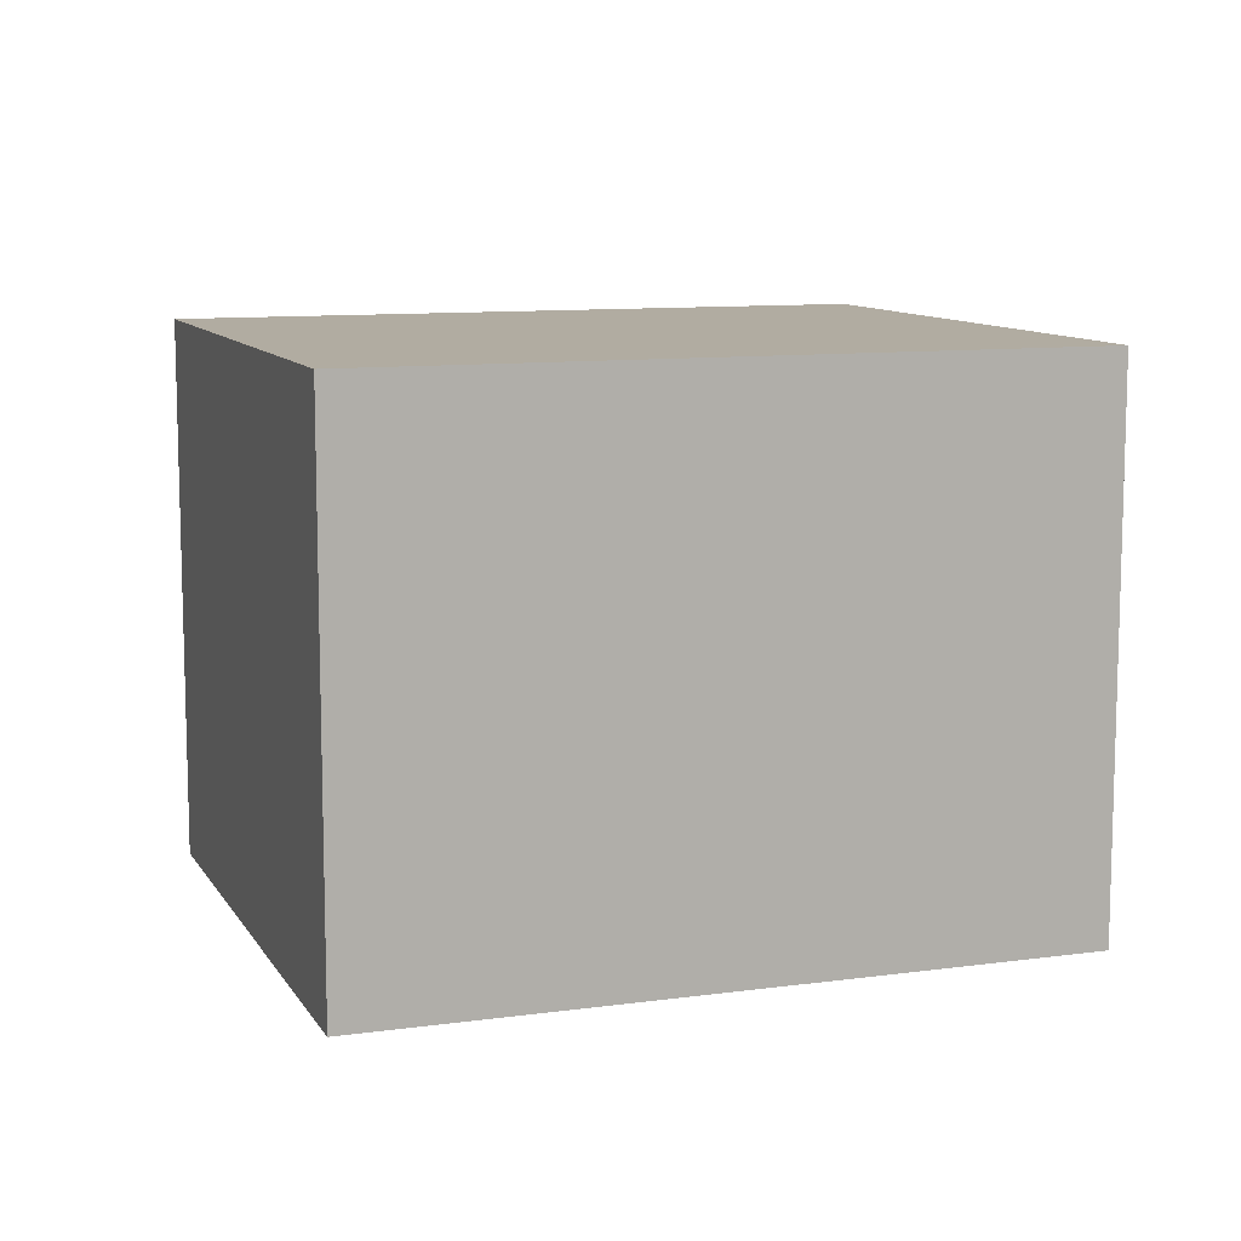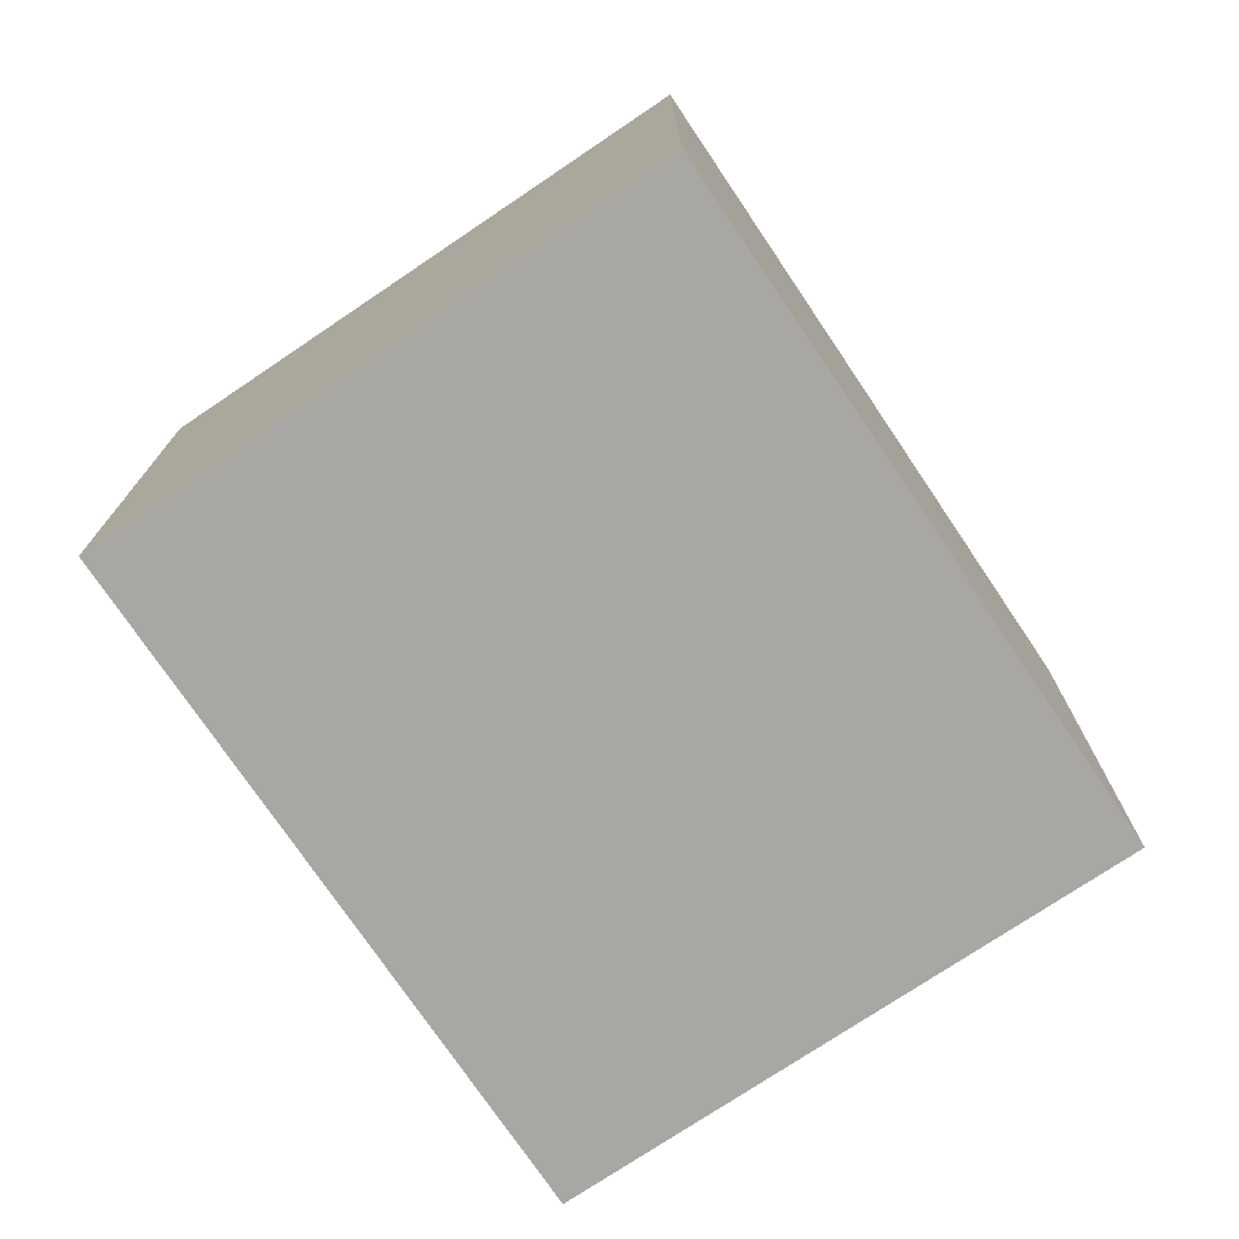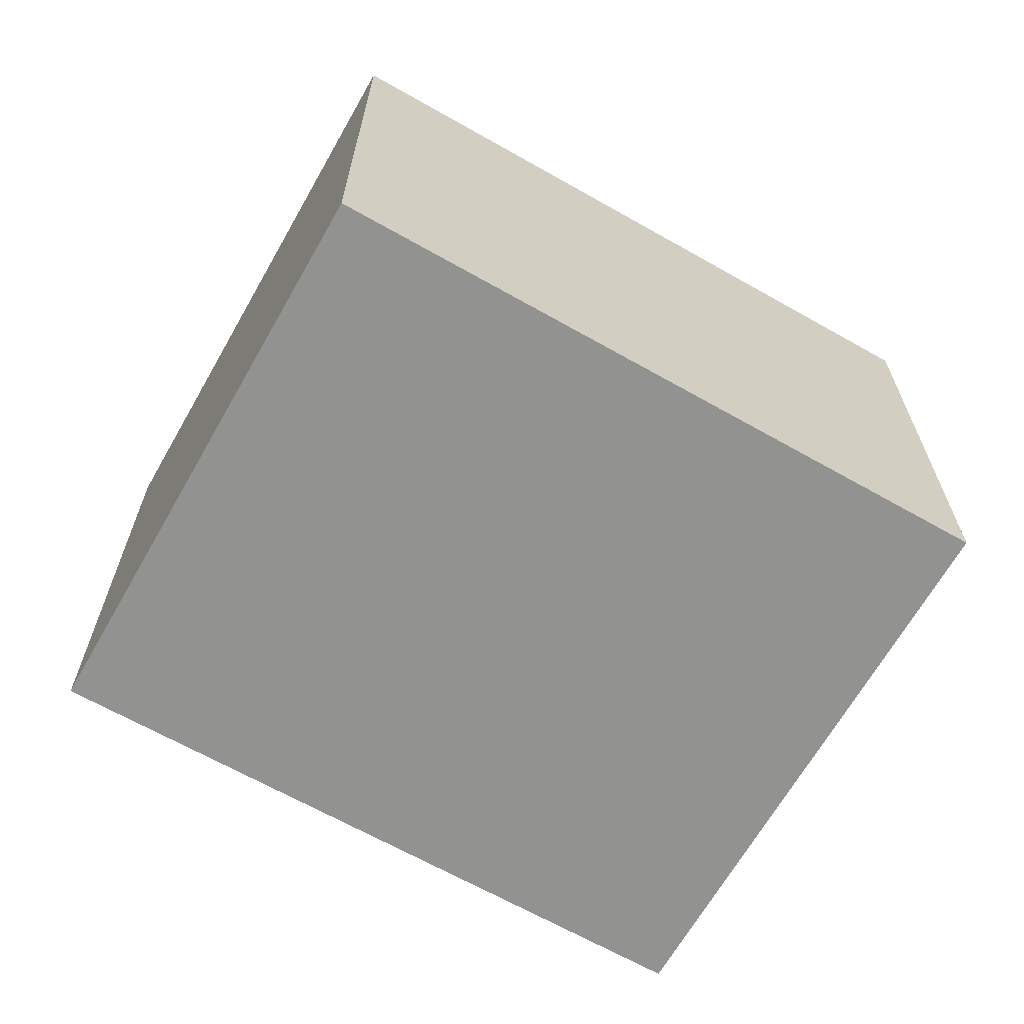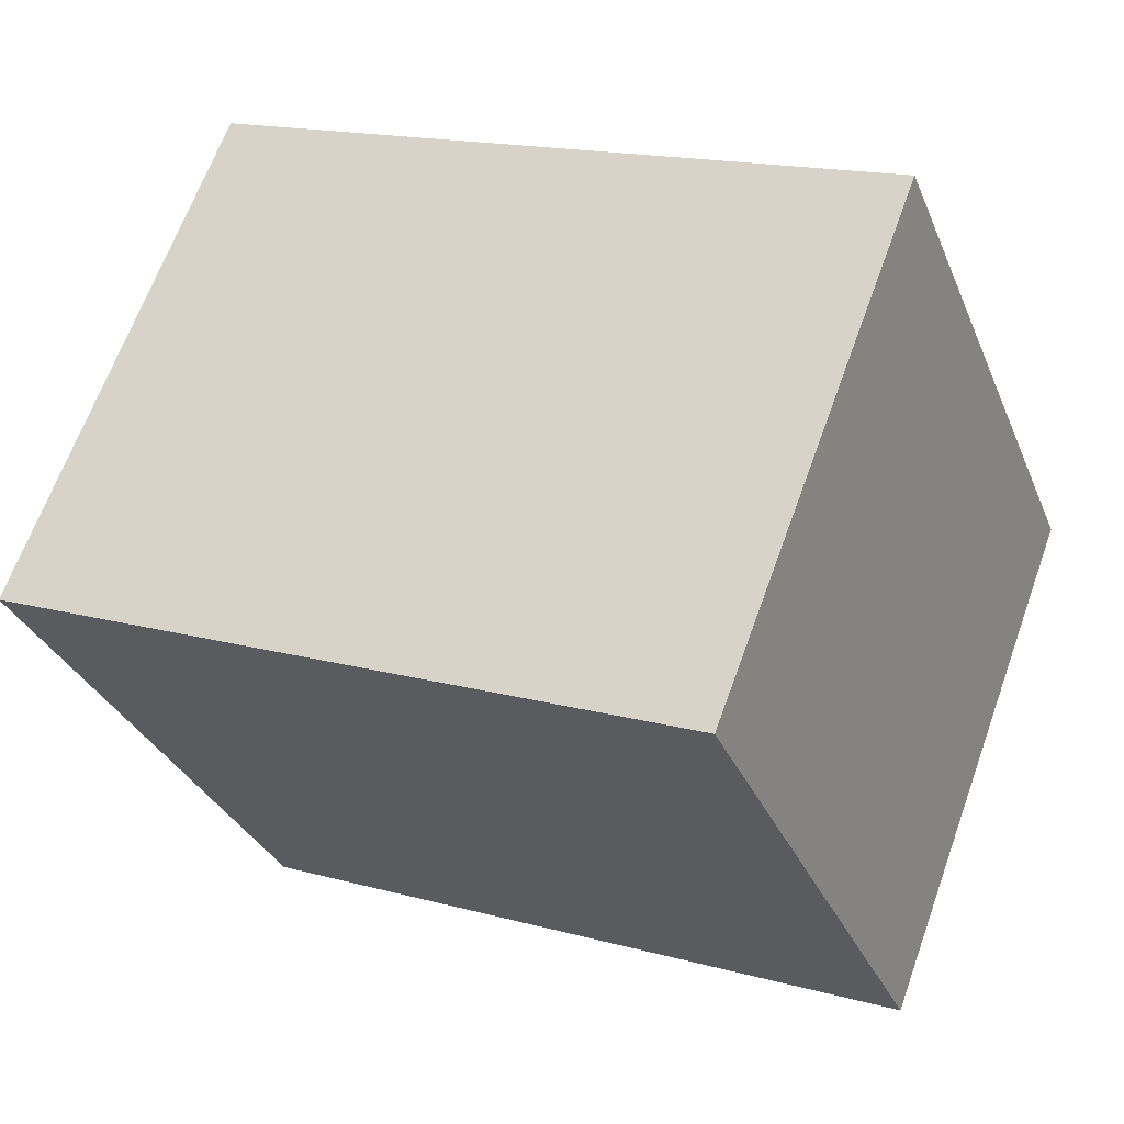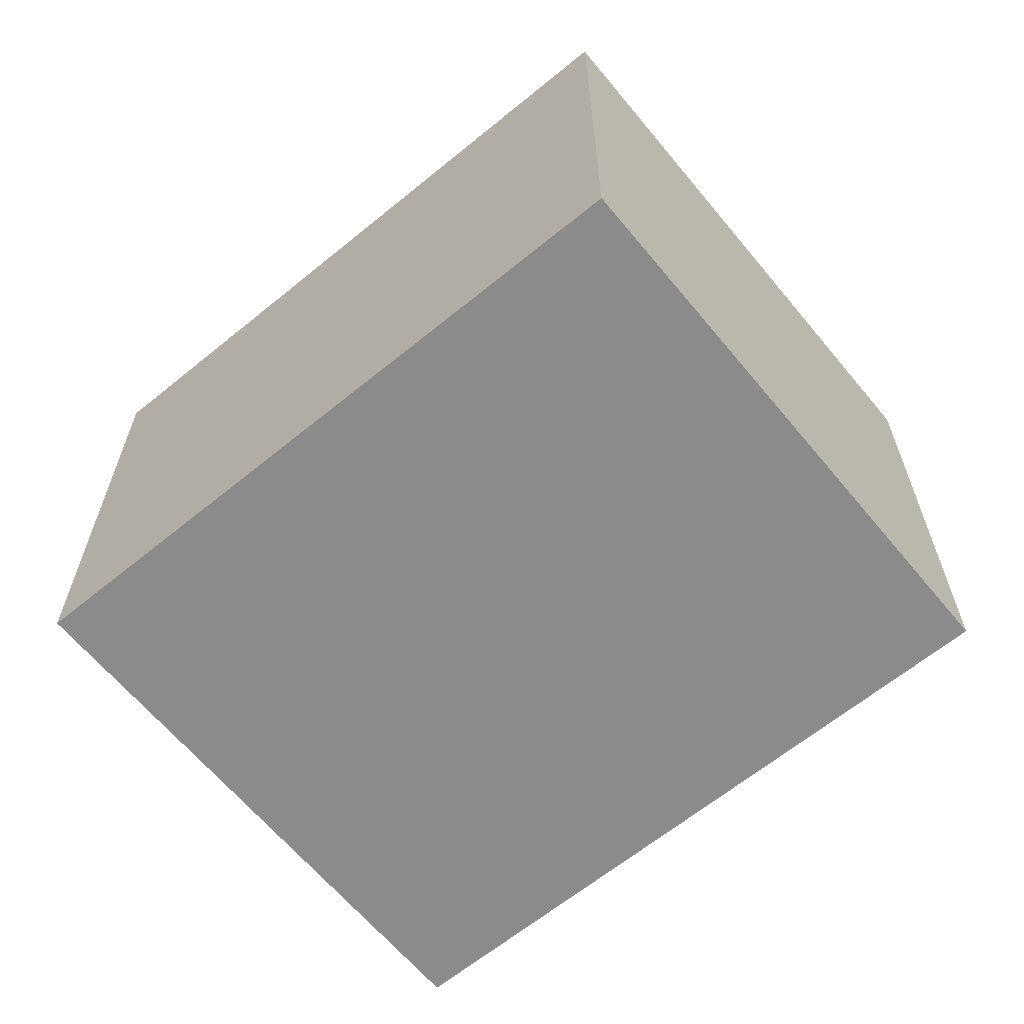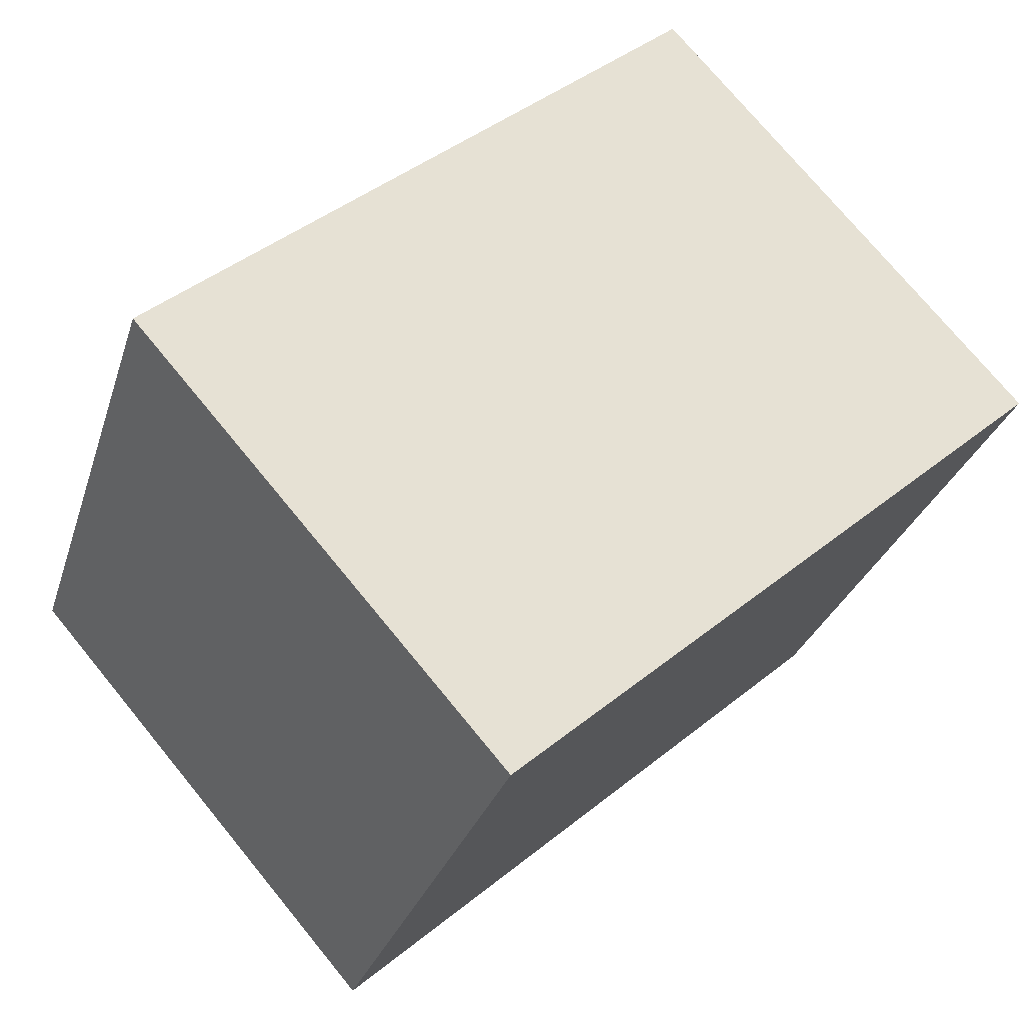
<metadata>
{"format":"obj","ext":"obj","renderer":"f3d","projection":"perspective","resolution":1024,"background":"white","views":[{"elev":10.2,"azim":-178.0,"up":"+Y"},{"elev":-74.7,"azim":-34.7,"up":"+Y"},{"elev":-66.3,"azim":171.7,"up":"+Y"},{"elev":65.9,"azim":-160.2,"up":"+Z"},{"elev":-64.0,"azim":-119.1,"up":"+Y"},{"elev":74.3,"azim":-39.4,"up":"+Z"}]}
</metadata>
<code>
v  3.454 2.805 -1.351
v  1.137 2.805 2.909
v  4.592 2.805 1.559
v  0 2.805 1.718e-16
v  4.592 -9.546e-17 1.559
v  3.454 8.272e-17 -1.351
v  0 0 0
v  1.137 -1.781e-16 2.909
g defaultobject
f 1 2 3
f 2 1 4
f 5 1 3
f 1 5 6
f 6 4 1
f 4 6 7
f 7 2 4
f 2 7 8
f 8 3 2
f 3 8 5
f 8 6 5
f 6 8 7

</code>
